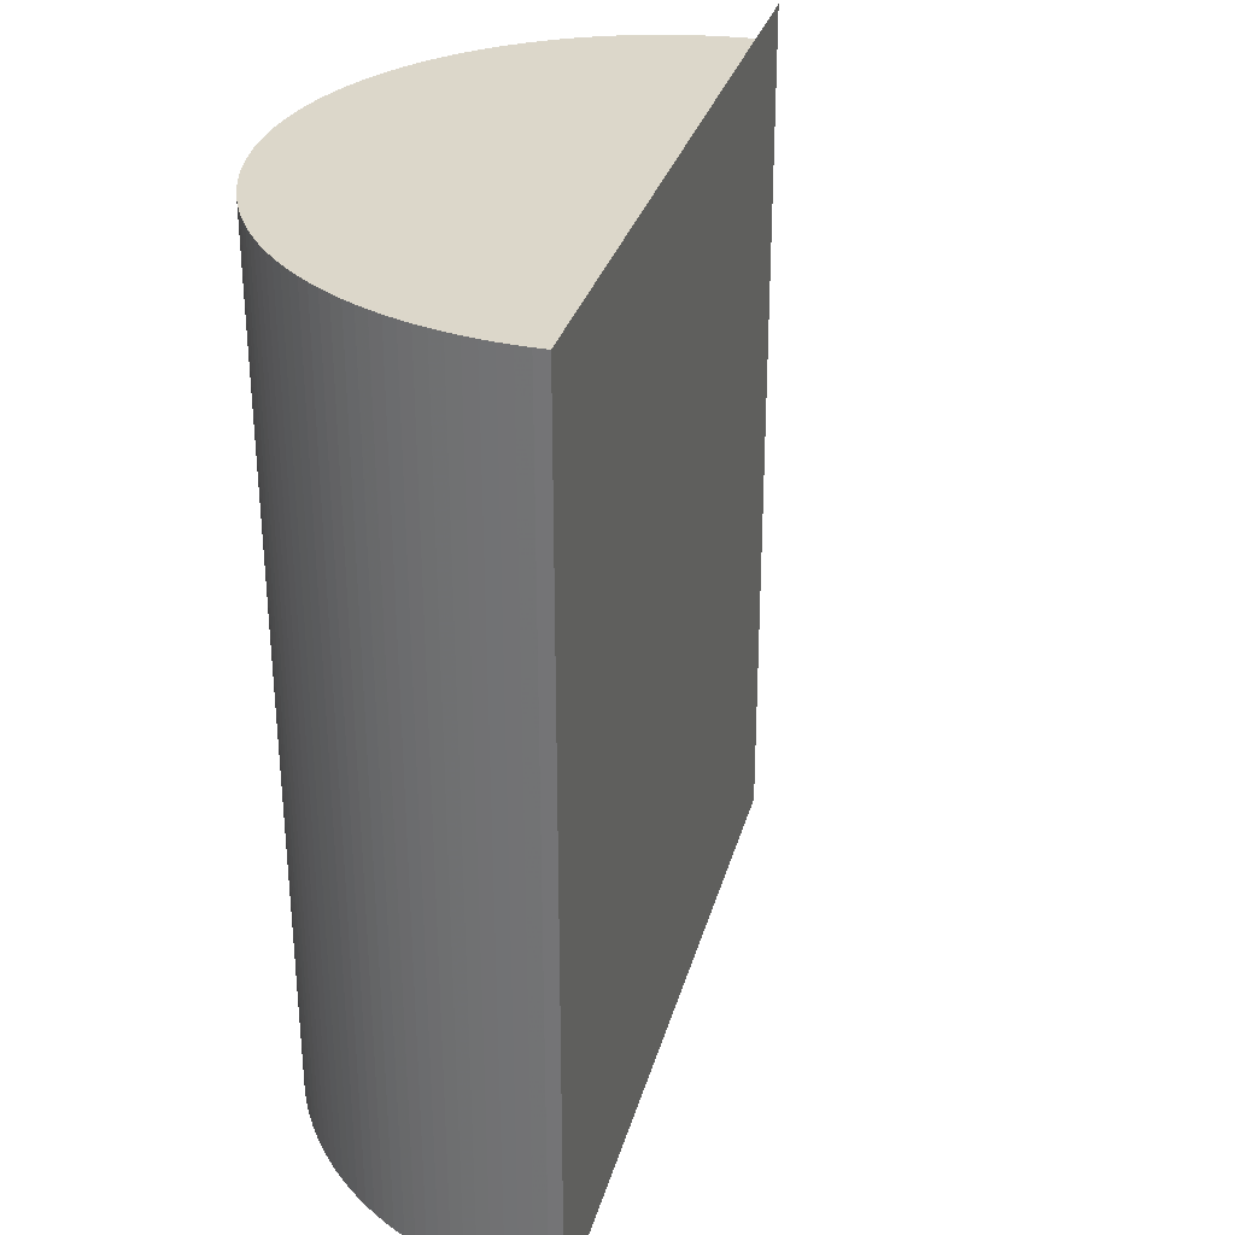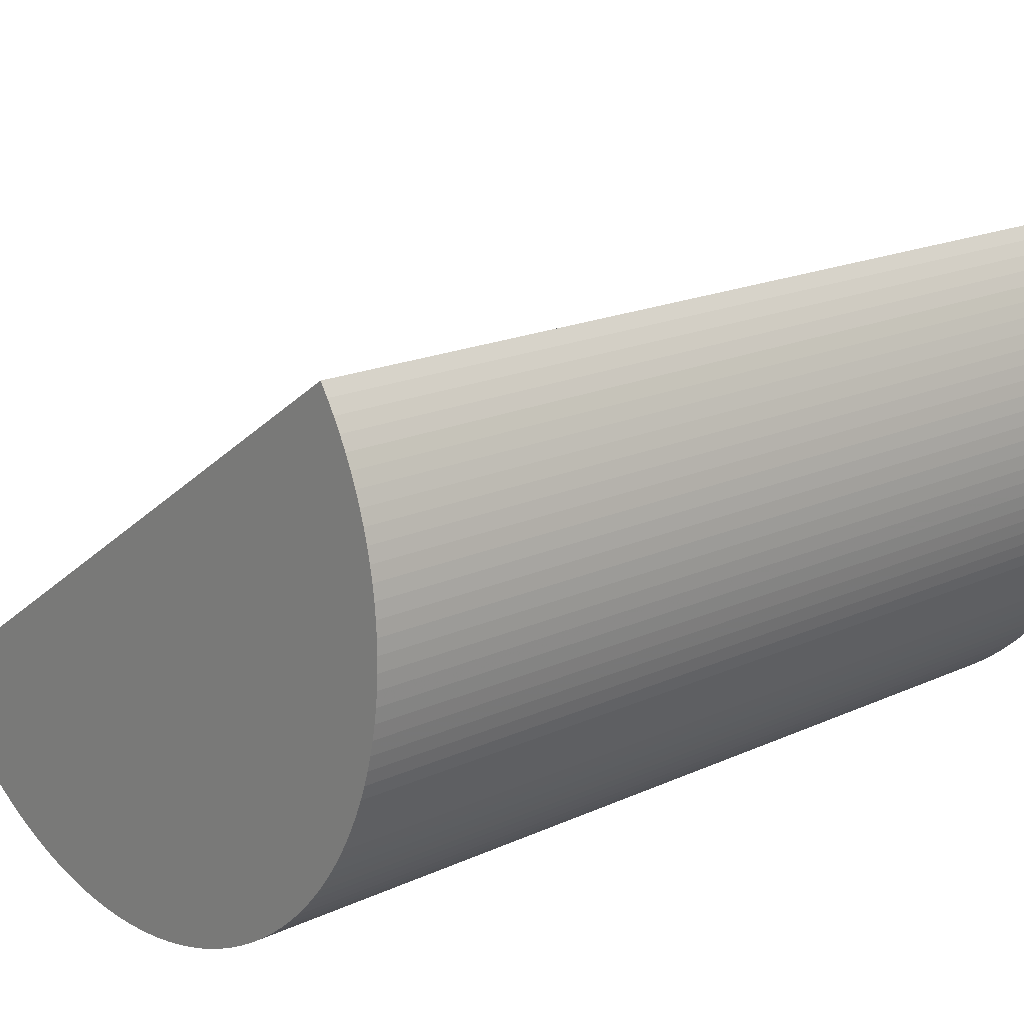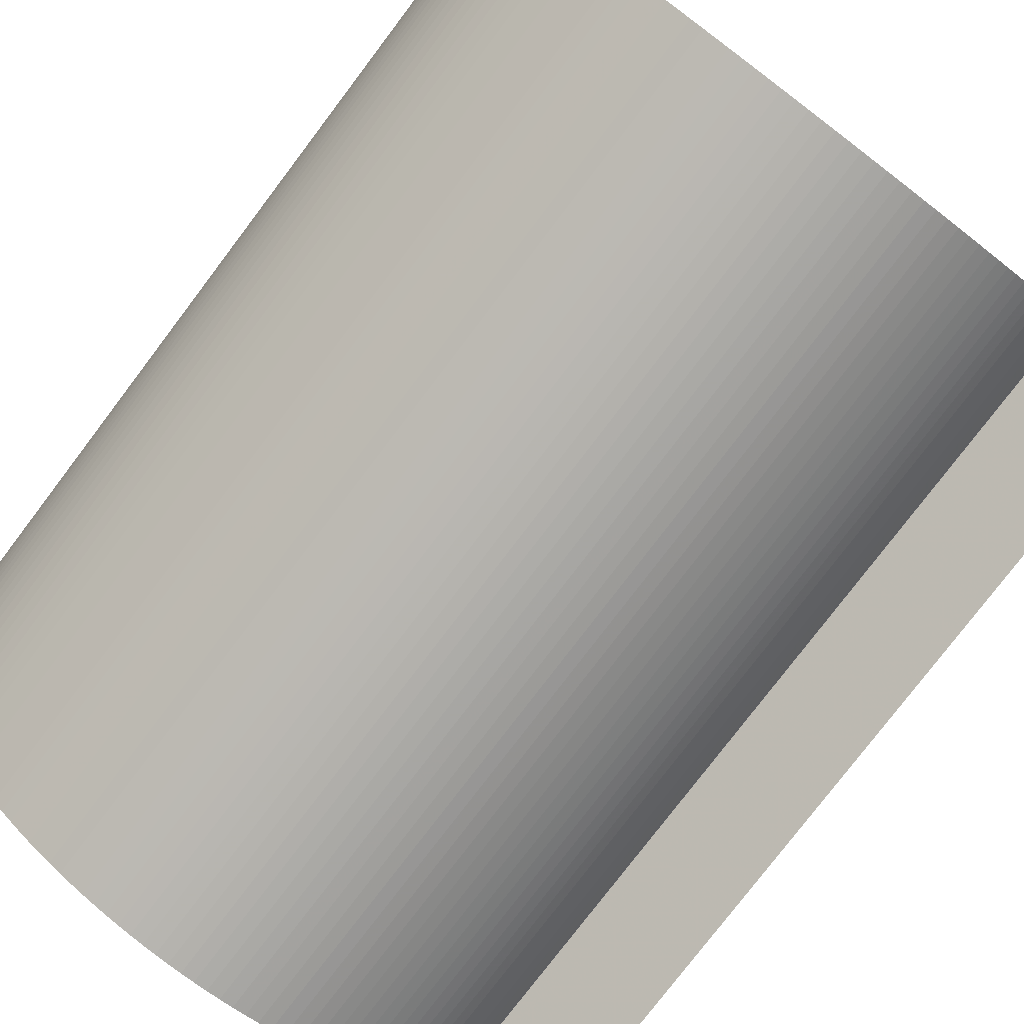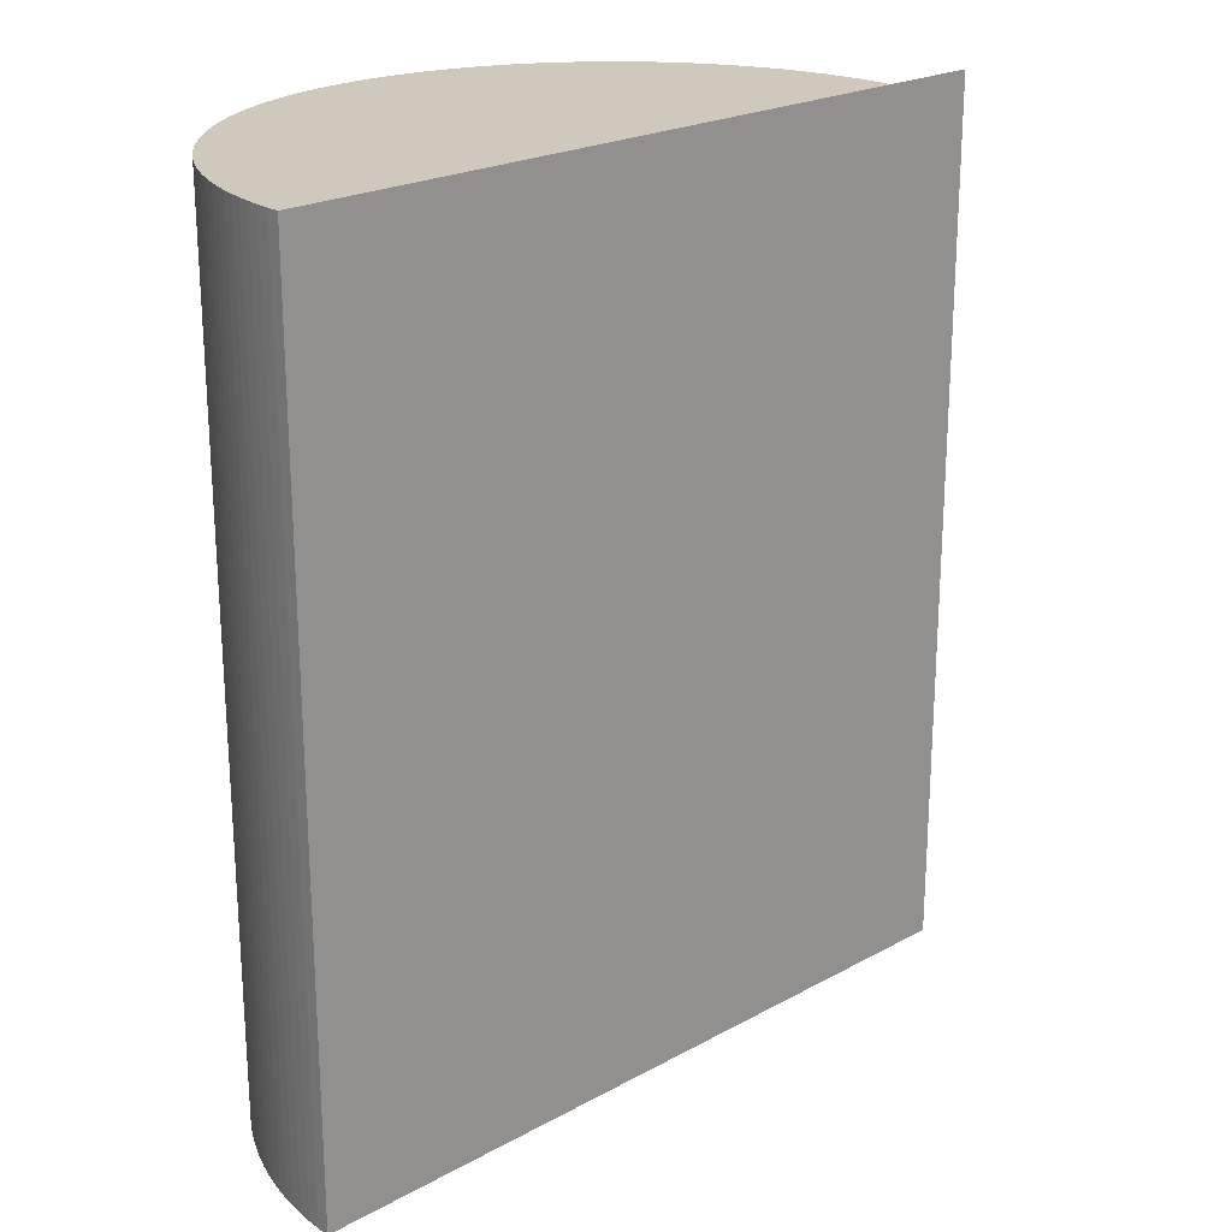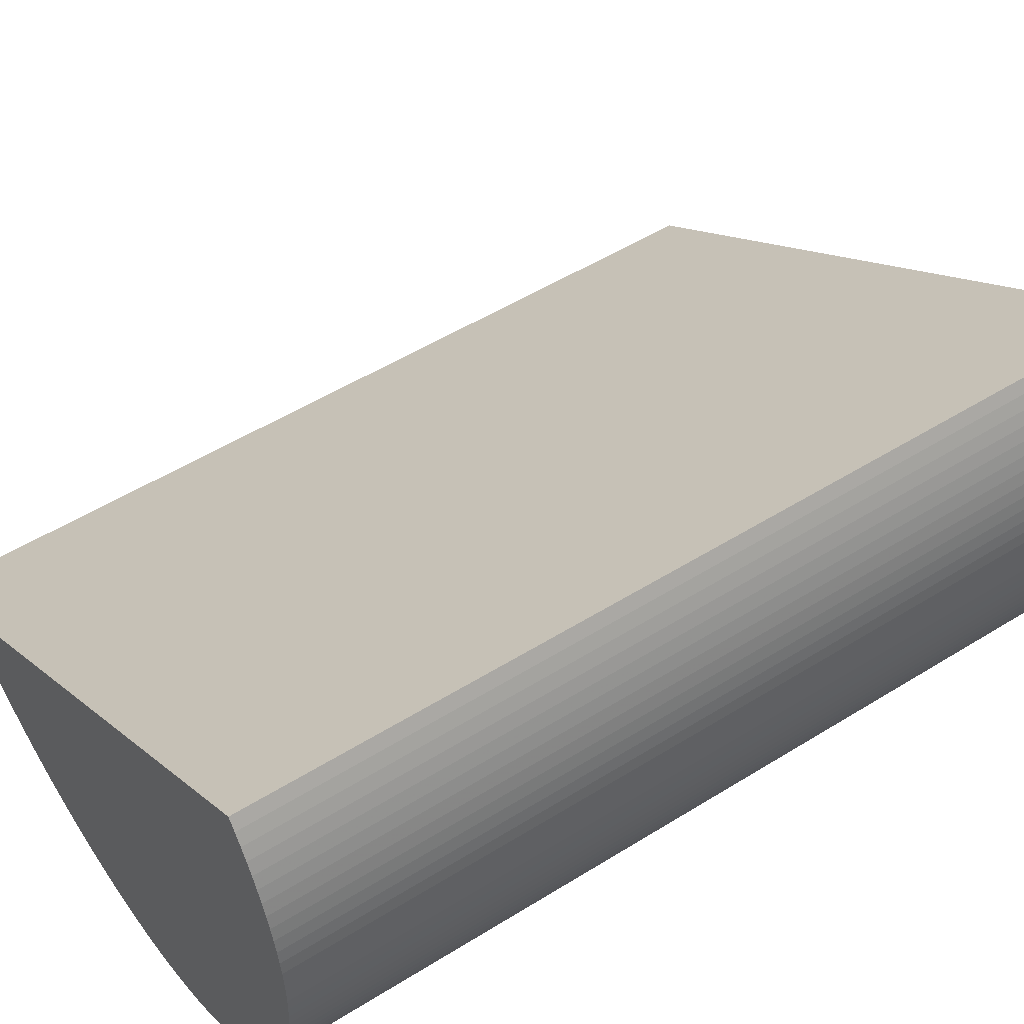
<metadata>
{"format":"obj","ext":"obj","renderer":"f3d","projection":"perspective","resolution":1024,"background":"white","views":[{"elev":30.7,"azim":-41.3,"up":"+Y"},{"elev":17.9,"azim":-132.1,"up":"+Z"},{"elev":-78.3,"azim":-37.2,"up":"+Z"},{"elev":22.4,"azim":-9.2,"up":"+Y"},{"elev":51.6,"azim":-124.0,"up":"+Z"}]}
</metadata>
<code>
v -2.707 0.06128 3.043
v -2.708 0.06128 3.042
v -2.709 0.06128 3.04
v -2.711 0.06128 3.039
v -2.712 0.06128 3.037
v -2.714 0.06128 3.035
v -2.716 0.06128 3.033
v -2.717 0.06128 3.032
v -2.719 0.06128 3.03
v -2.721 0.06128 3.029
v -2.723 0.06128 3.028
v -2.725 0.06128 3.026
v -2.727 0.06128 3.025
v -2.729 0.06128 3.024
v -2.731 0.06128 3.023
v -2.733 0.06128 3.022
v -2.736 0.06128 3.021
v -2.738 0.06128 3.02
v -2.74 0.06128 3.02
v -2.742 0.06128 3.019
v -2.745 0.06128 3.019
v -2.747 0.06128 3.018
v -2.749 0.06128 3.018
v -2.752 0.06128 3.018
v -2.754 0.06128 3.018
v -2.756 0.06128 3.018
v -2.759 0.06128 3.018
v -2.761 0.06128 3.018
v -2.763 0.06128 3.018
v -2.766 0.06128 3.018
v -2.768 0.06128 3.019
v -2.77 0.06128 3.019
v -2.772 0.06128 3.02
v -2.775 0.06128 3.021
v -2.777 0.06128 3.021
v -2.779 0.06128 3.022
v -2.781 0.06128 3.023
v -2.783 0.06128 3.024
v -2.785 0.06128 3.026
v -2.787 0.06128 3.027
v -2.789 0.06128 3.028
v -2.791 0.06128 3.029
v -2.793 0.06128 3.031
v -2.795 0.06128 3.032
v -2.797 0.06128 3.034
v -2.798 0.06128 3.036
v -2.8 0.06128 3.037
v -2.801 0.06128 3.039
v -2.803 0.06128 3.041
v -2.804 0.06128 3.043
v -2.805 0.06128 3.045
v -2.807 0.06128 3.047
v -2.808 0.06128 3.049
v -2.809 0.06128 3.051
v -2.81 0.06128 3.053
v -2.811 0.06128 3.055
v -2.811 0.06128 3.058
v -2.812 0.06128 3.06
v -2.813 0.06128 3.062
v -2.813 0.06128 3.064
v -2.814 0.06128 3.067
v -2.814 0.06128 3.069
v -2.814 0.06128 3.071
v -2.814 0.06128 3.074
v -2.814 0.06128 3.076
v -2.814 0.06128 3.078
v -2.814 0.06128 3.081
v -2.814 0.06128 3.083
v -2.814 0.06128 3.085
v -2.813 0.06128 3.088
v -2.813 0.06128 3.09
v -2.812 0.06128 3.092
v -2.812 0.06128 3.094
v -2.811 0.06128 3.097
v -2.81 0.06128 3.099
v -2.809 0.06128 3.101
v -2.808 0.06128 3.103
v -2.807 0.06128 3.105
v -2.806 0.06128 3.107
v -2.804 0.06128 3.109
v -2.804 -0.09353 3.109
v -2.806 -0.09353 3.107
v -2.807 -0.09353 3.105
v -2.808 -0.09353 3.103
v -2.809 -0.09353 3.101
v -2.81 -0.09353 3.099
v -2.811 -0.09353 3.097
v -2.812 -0.09353 3.094
v -2.812 -0.09353 3.092
v -2.813 -0.09353 3.09
v -2.813 -0.09353 3.088
v -2.814 -0.09353 3.085
v -2.814 -0.09353 3.083
v -2.814 -0.09353 3.081
v -2.814 -0.09353 3.078
v -2.814 -0.09353 3.076
v -2.814 -0.09353 3.074
v -2.814 -0.09353 3.071
v -2.814 -0.09353 3.069
v -2.814 -0.09353 3.067
v -2.813 -0.09353 3.064
v -2.813 -0.09353 3.062
v -2.812 -0.09353 3.06
v -2.811 -0.09353 3.058
v -2.811 -0.09353 3.055
v -2.81 -0.09353 3.053
v -2.809 -0.09353 3.051
v -2.808 -0.09353 3.049
v -2.807 -0.09353 3.047
v -2.805 -0.09353 3.045
v -2.804 -0.09353 3.043
v -2.803 -0.09353 3.041
v -2.801 -0.09353 3.039
v -2.8 -0.09353 3.037
v -2.798 -0.09353 3.036
v -2.797 -0.09353 3.034
v -2.795 -0.09353 3.032
v -2.793 -0.09353 3.031
v -2.791 -0.09353 3.029
v -2.789 -0.09353 3.028
v -2.787 -0.09353 3.027
v -2.785 -0.09353 3.026
v -2.783 -0.09353 3.024
v -2.781 -0.09353 3.023
v -2.779 -0.09353 3.022
v -2.777 -0.09353 3.021
v -2.775 -0.09353 3.021
v -2.772 -0.09353 3.02
v -2.77 -0.09353 3.019
v -2.768 -0.09353 3.019
v -2.766 -0.09353 3.018
v -2.763 -0.09353 3.018
v -2.761 -0.09353 3.018
v -2.759 -0.09353 3.018
v -2.756 -0.09353 3.018
v -2.754 -0.09353 3.018
v -2.752 -0.09353 3.018
v -2.749 -0.09353 3.018
v -2.747 -0.09353 3.018
v -2.745 -0.09353 3.019
v -2.742 -0.09353 3.019
v -2.74 -0.09353 3.02
v -2.738 -0.09353 3.02
v -2.736 -0.09353 3.021
v -2.733 -0.09353 3.022
v -2.731 -0.09353 3.023
v -2.729 -0.09353 3.024
v -2.727 -0.09353 3.025
v -2.725 -0.09353 3.026
v -2.723 -0.09353 3.028
v -2.721 -0.09353 3.029
v -2.719 -0.09353 3.03
v -2.717 -0.09353 3.032
v -2.716 -0.09353 3.033
v -2.714 -0.09353 3.035
v -2.712 -0.09353 3.037
v -2.711 -0.09353 3.039
v -2.709 -0.09353 3.04
v -2.708 -0.09353 3.042
v -2.707 -0.09353 3.043
v -2.804 -0.09353 3.109
v -2.693 -0.09353 3.033
v -2.693 0.06128 3.033
v -2.804 0.06128 3.109
v -2.693 -0.09353 3.033
v -2.707 -0.09353 3.043
v -2.707 0.06128 3.043
v -2.693 0.06128 3.033
f 1 2 3
f 1 3 4
f 1 4 5
f 1 5 6
f 1 6 7
f 1 7 8
f 1 8 9
f 1 9 10
f 1 10 11
f 1 11 12
f 1 12 13
f 1 13 14
f 1 14 15
f 1 15 16
f 1 16 17
f 1 17 18
f 1 18 19
f 1 19 20
f 1 20 21
f 1 21 22
f 1 22 23
f 1 23 24
f 1 24 25
f 1 25 26
f 1 26 27
f 1 27 28
f 1 28 29
f 1 29 30
f 1 30 31
f 1 31 32
f 1 32 33
f 1 33 34
f 1 34 35
f 1 35 36
f 1 36 37
f 1 37 38
f 1 38 39
f 1 39 40
f 1 40 41
f 1 41 42
f 1 42 43
f 1 43 44
f 1 44 45
f 1 45 46
f 1 46 47
f 1 47 48
f 1 48 49
f 1 49 50
f 1 50 51
f 1 51 52
f 1 52 53
f 1 53 54
f 1 54 55
f 1 55 56
f 1 56 57
f 1 57 58
f 1 58 59
f 1 59 60
f 1 60 61
f 1 61 62
f 1 62 63
f 1 63 64
f 1 64 65
f 1 65 66
f 1 66 67
f 1 67 68
f 1 68 69
f 1 69 70
f 1 70 71
f 1 71 72
f 1 72 73
f 1 73 74
f 1 74 75
f 1 75 76
f 1 76 77
f 1 77 78
f 1 78 79
f 1 79 80
f 81 82 83
f 81 83 84
f 81 84 85
f 81 85 86
f 81 86 87
f 81 87 88
f 81 88 89
f 81 89 90
f 81 90 91
f 81 91 92
f 81 92 93
f 81 93 94
f 81 94 95
f 81 95 96
f 81 96 97
f 81 97 98
f 81 98 99
f 81 99 100
f 81 100 101
f 81 101 102
f 81 102 103
f 81 103 104
f 81 104 105
f 81 105 106
f 81 106 107
f 81 107 108
f 81 108 109
f 81 109 110
f 81 110 111
f 81 111 112
f 81 112 113
f 81 113 114
f 81 114 115
f 81 115 116
f 81 116 117
f 81 117 118
f 81 118 119
f 81 119 120
f 81 120 121
f 81 121 122
f 81 122 123
f 81 123 124
f 81 124 125
f 81 125 126
f 81 126 127
f 81 127 128
f 81 128 129
f 81 129 130
f 81 130 131
f 81 131 132
f 81 132 133
f 81 133 134
f 81 134 135
f 81 135 136
f 81 136 137
f 81 137 138
f 81 138 139
f 81 139 140
f 81 140 141
f 81 141 142
f 81 142 143
f 81 143 144
f 81 144 145
f 81 145 146
f 81 146 147
f 81 147 148
f 81 148 149
f 81 149 150
f 81 150 151
f 81 151 152
f 81 152 153
f 81 153 154
f 81 154 155
f 81 155 156
f 81 156 157
f 81 157 158
f 81 158 159
f 81 159 160
f 161 162 163
f 161 163 164
f 82 81 80
f 82 80 79
f 83 82 79
f 83 79 78
f 84 83 78
f 84 78 77
f 85 84 77
f 85 77 76
f 86 85 76
f 86 76 75
f 87 86 75
f 87 75 74
f 88 87 74
f 88 74 73
f 89 88 73
f 89 73 72
f 90 89 72
f 90 72 71
f 91 90 71
f 91 71 70
f 92 91 70
f 92 70 69
f 93 92 69
f 93 69 68
f 94 93 68
f 94 68 67
f 95 94 67
f 95 67 66
f 96 95 66
f 96 66 65
f 97 96 65
f 97 65 64
f 98 97 64
f 98 64 63
f 99 98 63
f 99 63 62
f 100 99 62
f 100 62 61
f 101 100 61
f 101 61 60
f 102 101 60
f 102 60 59
f 103 102 59
f 103 59 58
f 104 103 58
f 104 58 57
f 105 104 57
f 105 57 56
f 106 105 56
f 106 56 55
f 107 106 55
f 107 55 54
f 108 107 54
f 108 54 53
f 109 108 53
f 109 53 52
f 110 109 52
f 110 52 51
f 111 110 51
f 111 51 50
f 112 111 50
f 112 50 49
f 113 112 49
f 113 49 48
f 114 113 48
f 114 48 47
f 115 114 47
f 115 47 46
f 116 115 46
f 116 46 45
f 117 116 45
f 117 45 44
f 118 117 44
f 118 44 43
f 119 118 43
f 119 43 42
f 120 119 42
f 120 42 41
f 121 120 41
f 121 41 40
f 122 121 40
f 122 40 39
f 123 122 39
f 123 39 38
f 124 123 38
f 124 38 37
f 125 124 37
f 125 37 36
f 126 125 36
f 126 36 35
f 127 126 35
f 127 35 34
f 128 127 34
f 128 34 33
f 129 128 33
f 129 33 32
f 130 129 32
f 130 32 31
f 131 130 31
f 131 31 30
f 132 131 30
f 132 30 29
f 133 132 29
f 133 29 28
f 134 133 28
f 134 28 27
f 135 134 27
f 135 27 26
f 136 135 26
f 136 26 25
f 137 136 25
f 137 25 24
f 138 137 24
f 138 24 23
f 139 138 23
f 139 23 22
f 140 139 22
f 140 22 21
f 141 140 21
f 141 21 20
f 142 141 20
f 142 20 19
f 143 142 19
f 143 19 18
f 144 143 18
f 144 18 17
f 145 144 17
f 145 17 16
f 146 145 16
f 146 16 15
f 147 146 15
f 147 15 14
f 148 147 14
f 148 14 13
f 149 148 13
f 149 13 12
f 150 149 12
f 150 12 11
f 151 150 11
f 151 11 10
f 152 151 10
f 152 10 9
f 153 152 9
f 153 9 8
f 154 153 8
f 154 8 7
f 155 154 7
f 155 7 6
f 156 155 6
f 156 6 5
f 157 156 5
f 157 5 4
f 158 157 4
f 158 4 3
f 159 158 3
f 159 3 2
f 160 159 2
f 1 160 2
f 165 166 167
f 165 167 168

</code>
